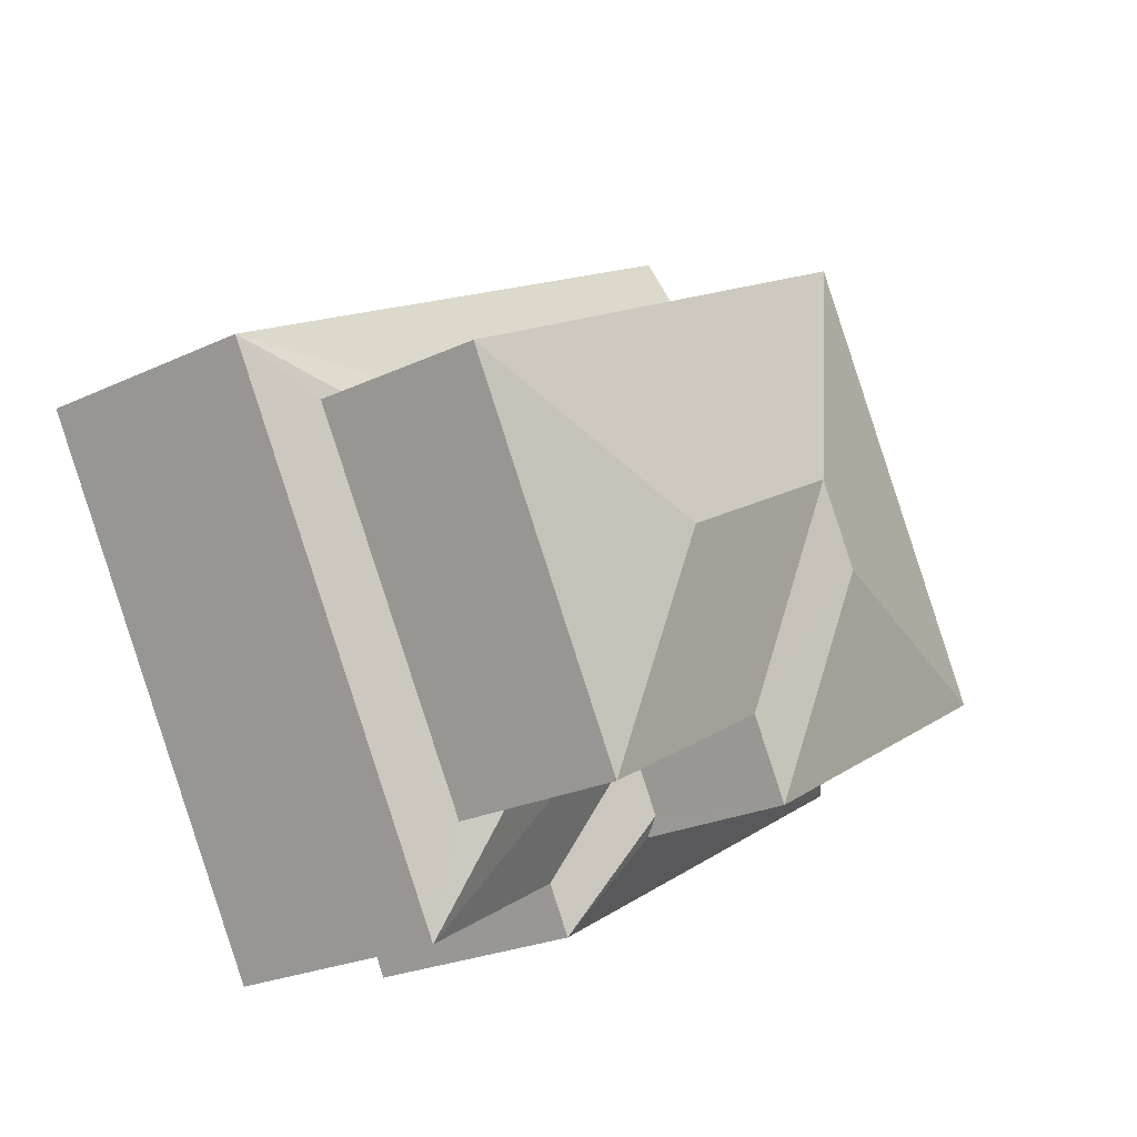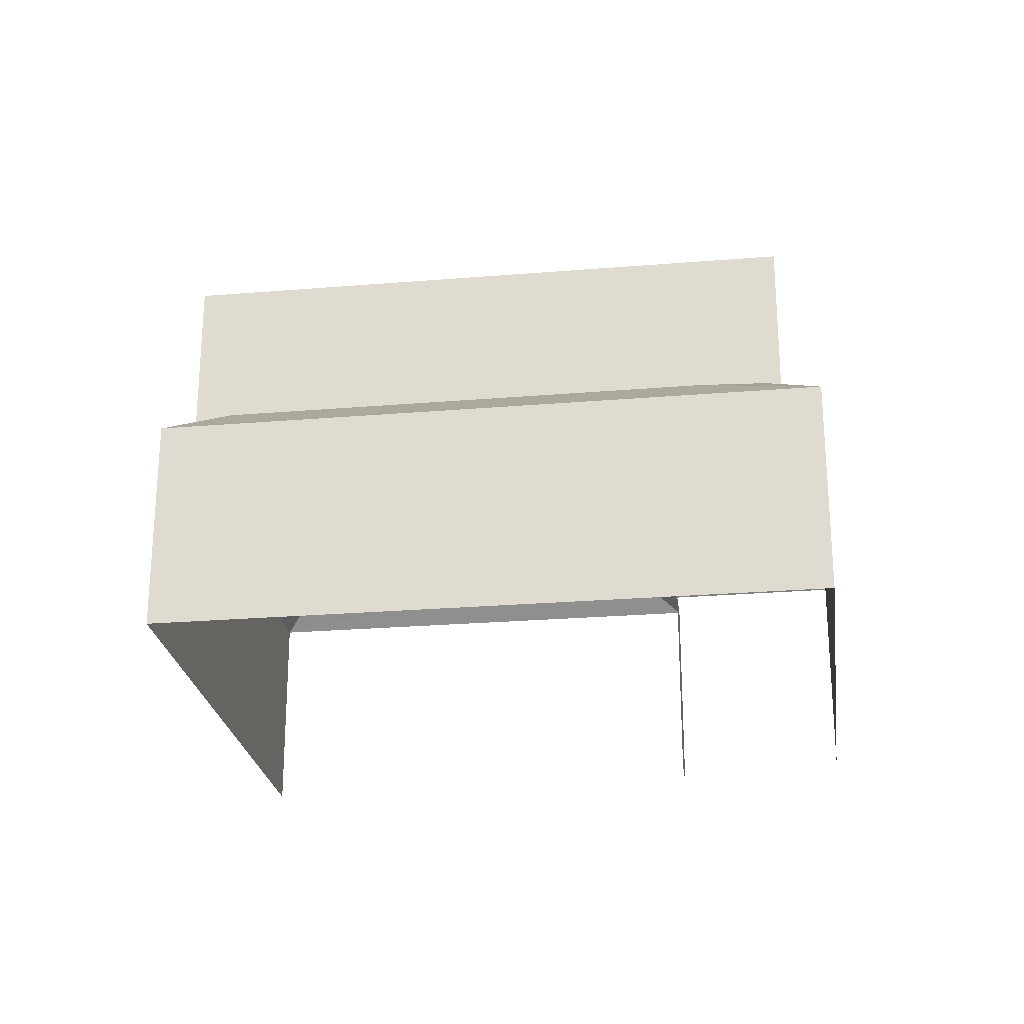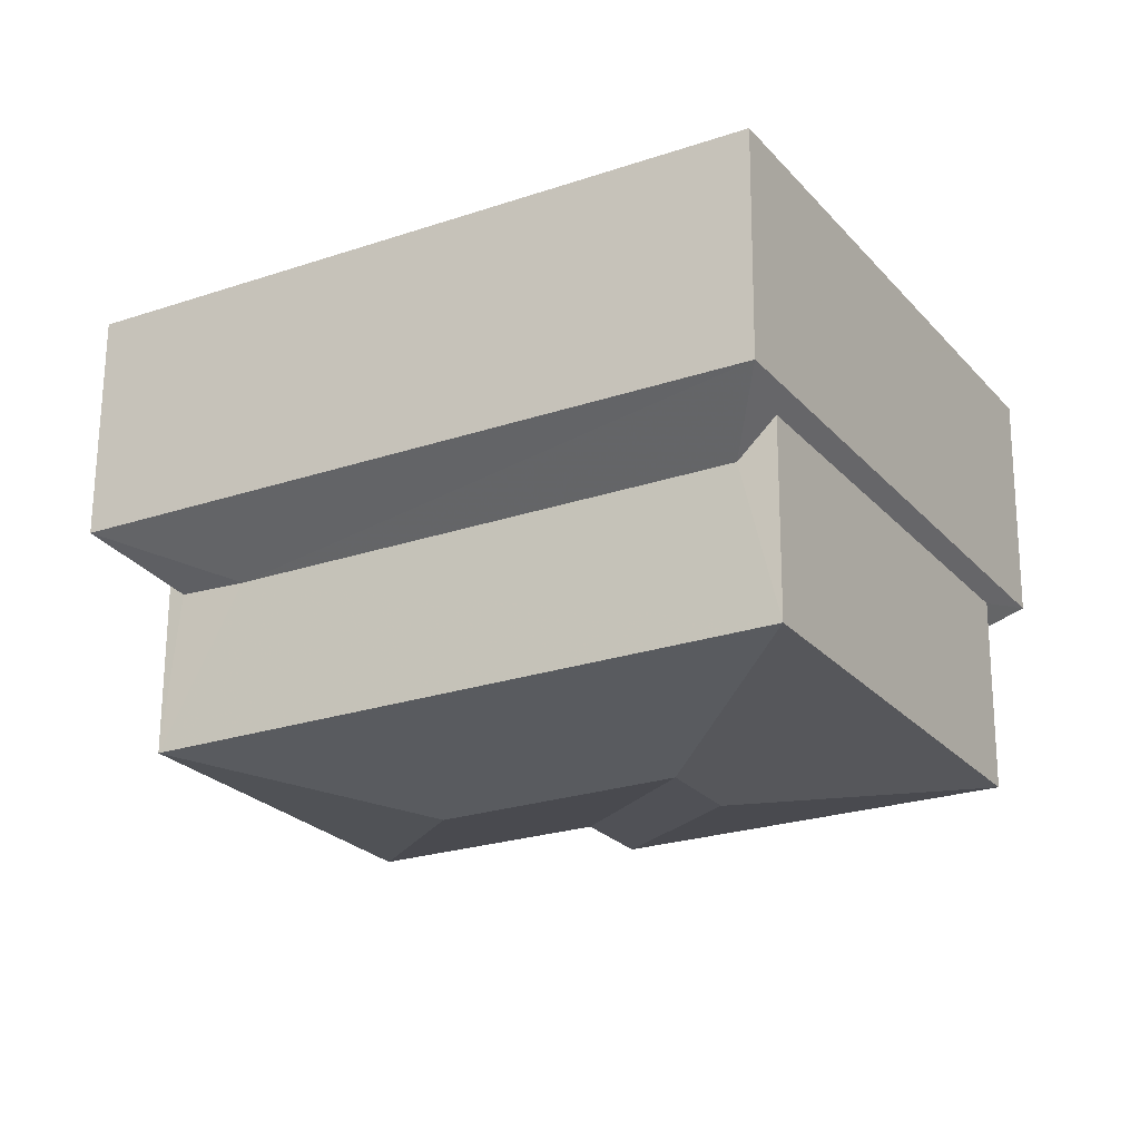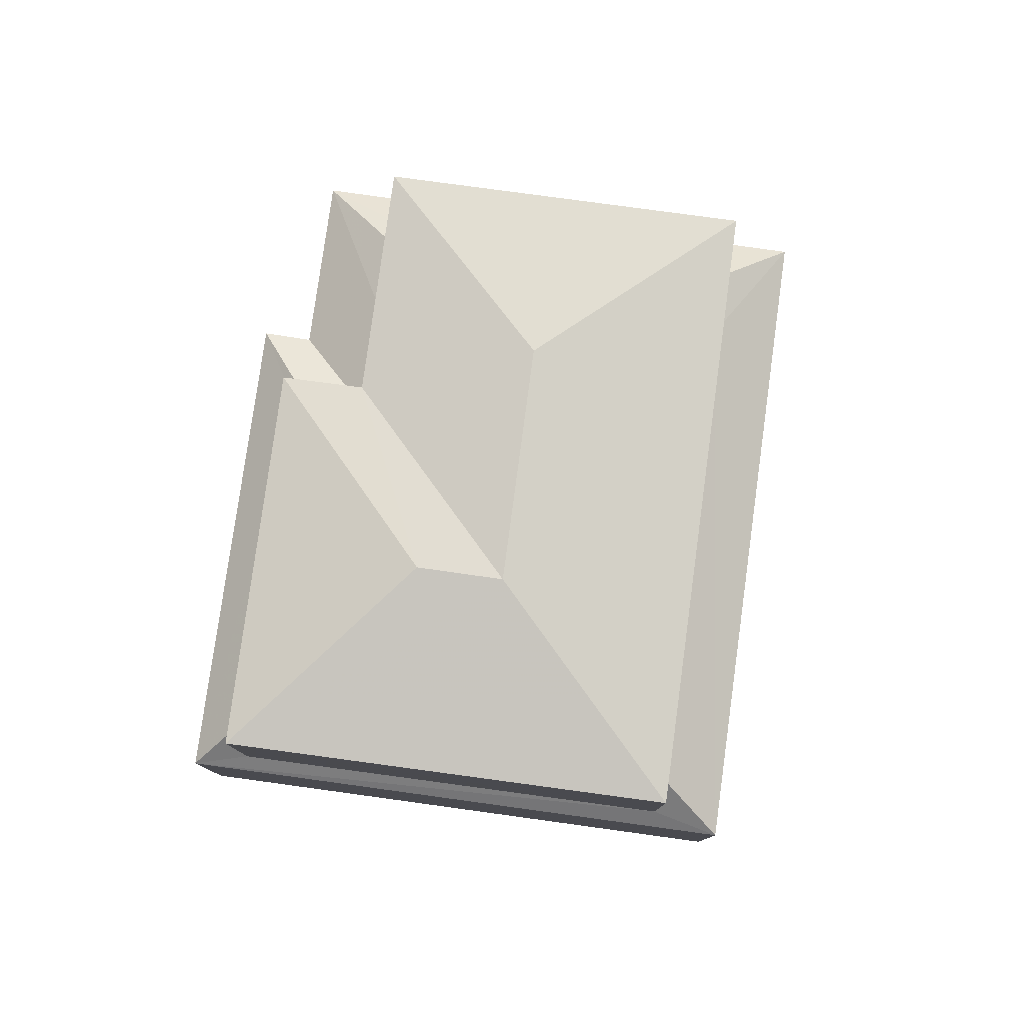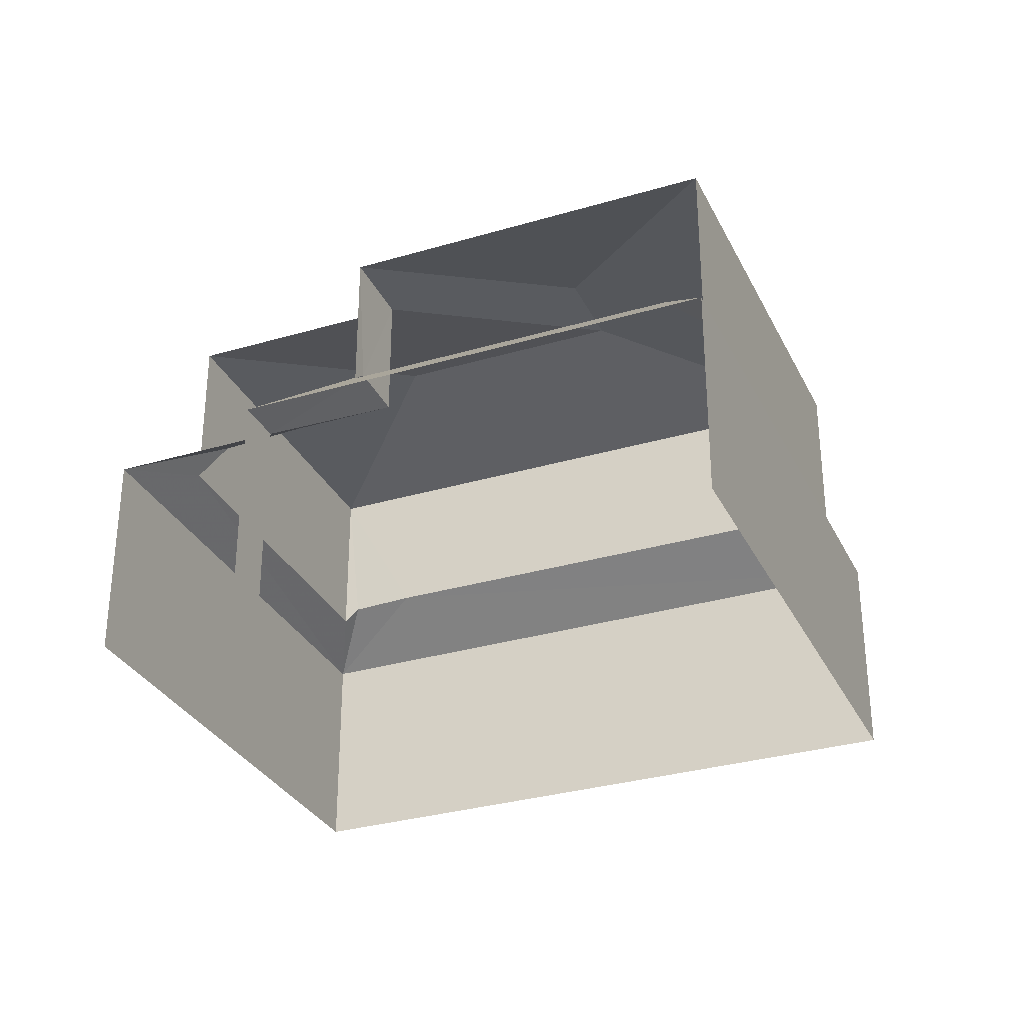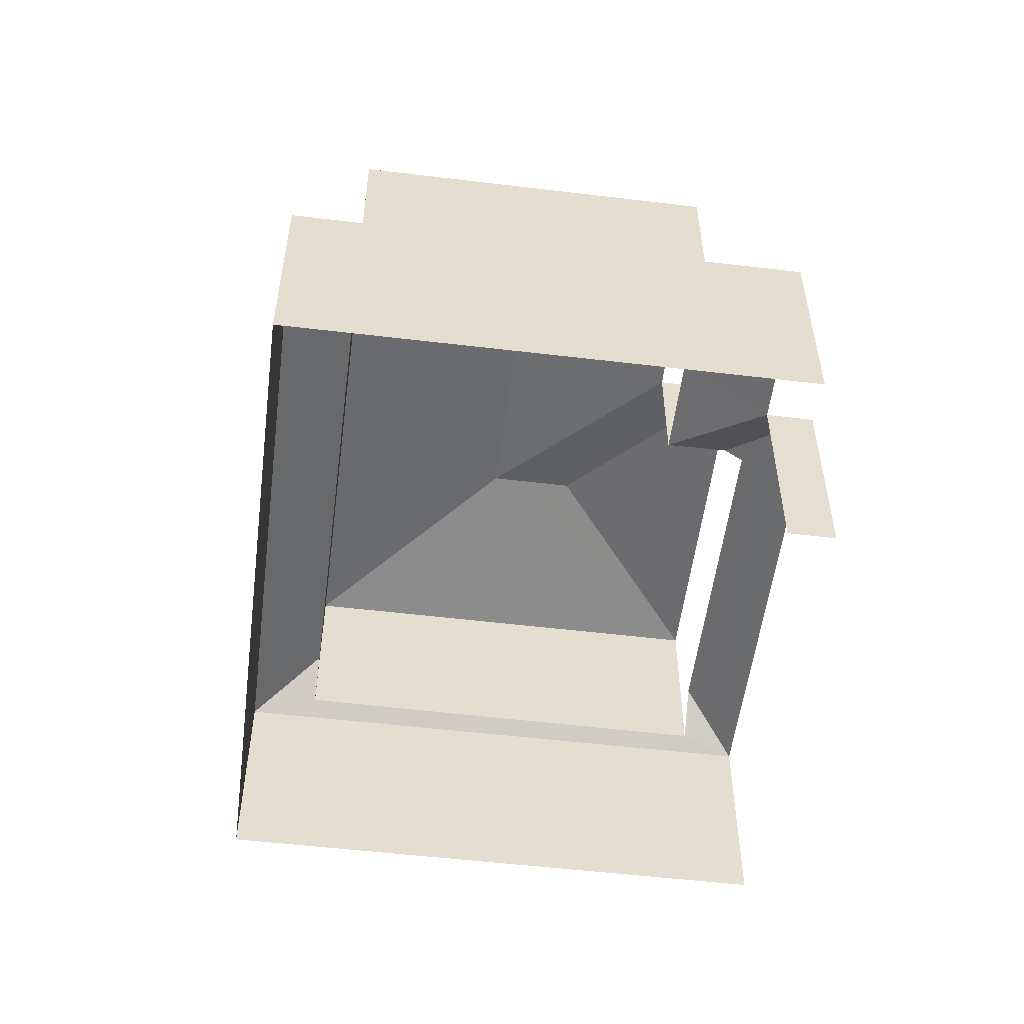
<metadata>
{"format":"obj","ext":"obj","renderer":"f3d","projection":"perspective","resolution":1024,"background":"white","views":[{"elev":-24.1,"azim":-52.2,"up":"+Y"},{"elev":-24.7,"azim":-142.0,"up":"+Z"},{"elev":66.2,"azim":0.4,"up":"+Y"},{"elev":79.4,"azim":128.0,"up":"+Z"},{"elev":-31.3,"azim":53.0,"up":"+Z"},{"elev":-54.2,"azim":-67.0,"up":"+Z"}]}
</metadata>
<code>
v -2.253e+05 -1.282e+05 12.17
v -2.253e+05 -1.282e+05 12.17
v -2.253e+05 -1.282e+05 12.17
v -2.253e+05 -1.282e+05 12.17
v -2.253e+05 -1.282e+05 12.17
v -2.253e+05 -1.282e+05 12.17
v -2.253e+05 -1.282e+05 17.31
v -2.253e+05 -1.282e+05 17.3
v -2.253e+05 -1.282e+05 16.37
v -2.253e+05 -1.282e+05 16.37
v -2.253e+05 -1.282e+05 20.2
v -2.253e+05 -1.282e+05 20.2
v -2.253e+05 -1.282e+05 20.89
v -2.253e+05 -1.282e+05 20.89
v -2.253e+05 -1.282e+05 16.37
v -2.253e+05 -1.282e+05 16.37
v -2.253e+05 -1.282e+05 17.64
v -2.253e+05 -1.282e+05 17.63
v -2.253e+05 -1.282e+05 20.89
v -2.253e+05 -1.282e+05 20.2
v -2.253e+05 -1.282e+05 20.2
v -2.253e+05 -1.282e+05 20.2
v -2.253e+05 -1.282e+05 17.26
v -2.253e+05 -1.282e+05 16.37
v -2.253e+05 -1.282e+05 16.63
v -2.253e+05 -1.282e+05 17.34
v -2.253e+05 -1.282e+05 16.64
v -2.253e+05 -1.282e+05 17.56
v -2.253e+05 -1.282e+05 16.37
v -2.253e+05 -1.282e+05 17.63
v -2.253e+05 -1.282e+05 17.33
v -2.253e+05 -1.282e+05 20.2
v -2.253e+05 -1.282e+05 17.01
v -2.253e+05 -1.282e+05 17
f 1 2 3
f 3 4 1
f 5 2 1
f 6 5 1
f 24 4 3
f 24 16 4
f 32 26 11
f 11 26 25
f 31 26 32
f 1 15 29
f 6 1 29
f 33 28 21
f 21 30 20
f 30 18 20
f 28 30 21
f 7 8 9
f 10 7 9
f 11 12 13
f 14 11 13
f 15 16 17
f 18 15 17
f 19 20 13
f 19 21 20
f 13 22 19
f 13 12 22
f 23 7 10
f 19 22 21
f 24 25 26
f 27 9 8
f 27 24 9
f 27 25 24
f 28 29 30
f 26 31 24
f 31 16 24
f 17 16 31
f 20 32 14
f 13 20 14
f 33 29 28
f 23 10 34
f 34 10 33
f 10 29 33
f 30 29 15
f 18 30 15
f 14 32 11
f 22 34 33
f 21 22 33
f 16 1 4
f 16 15 1
f 27 12 11
f 25 27 11
f 10 5 6
f 29 10 6
f 17 32 20
f 20 18 17
f 31 32 17
f 24 3 2
f 9 24 2
f 9 2 5
f 10 9 5
f 7 22 12
f 12 27 8
f 34 22 23
f 7 23 22
f 7 12 8

</code>
